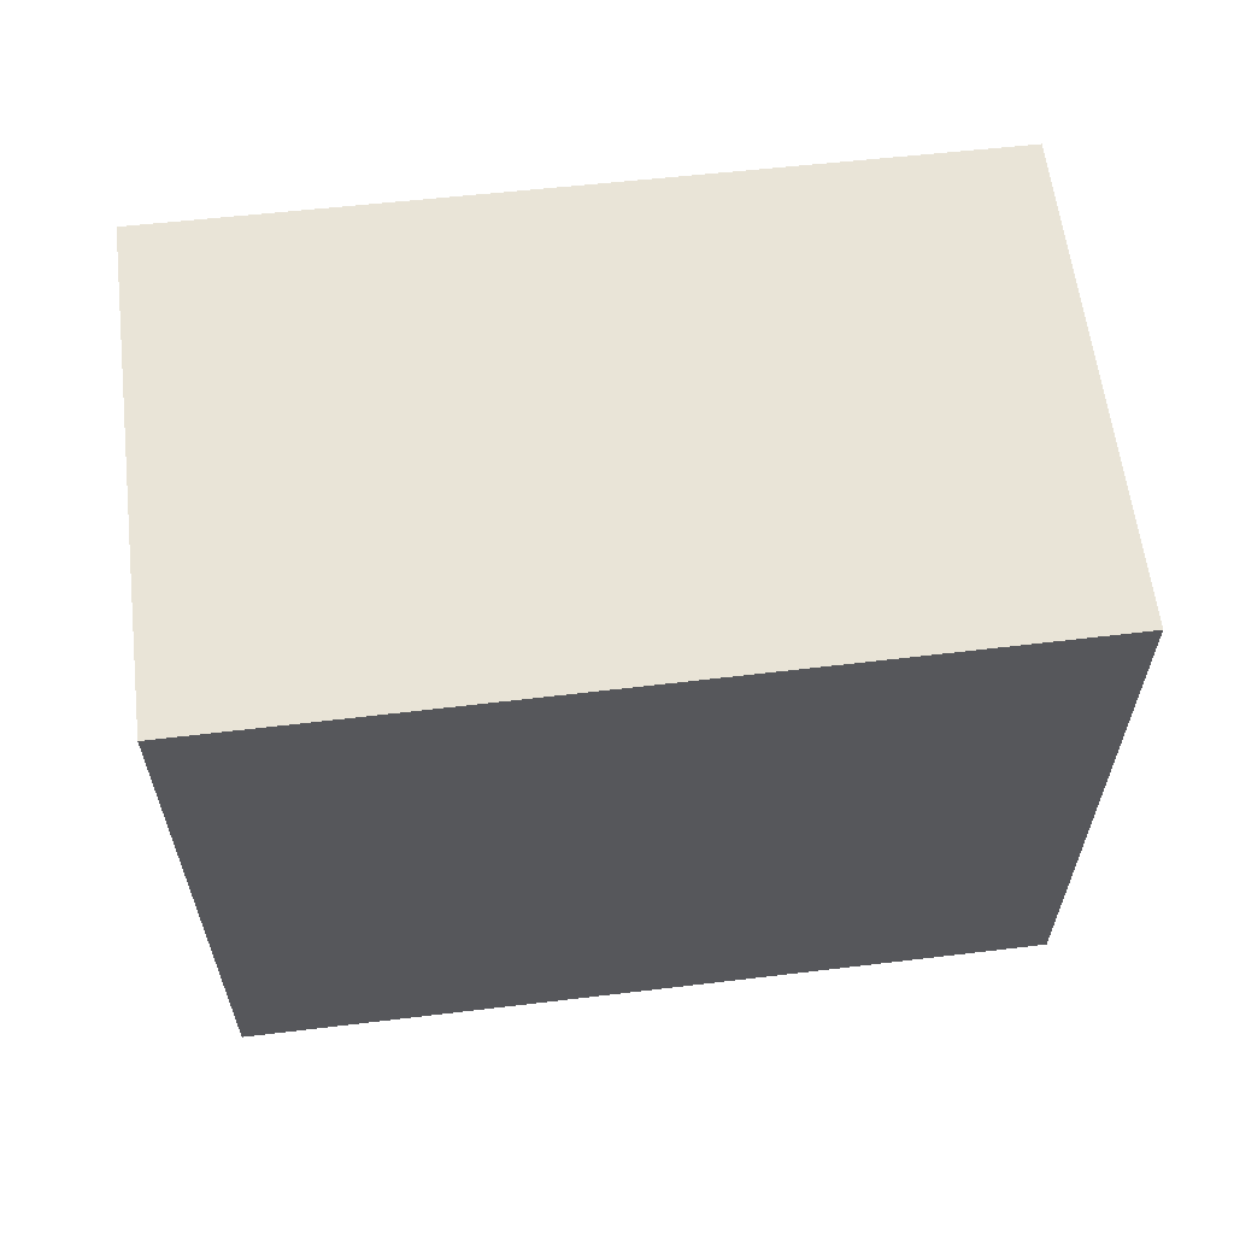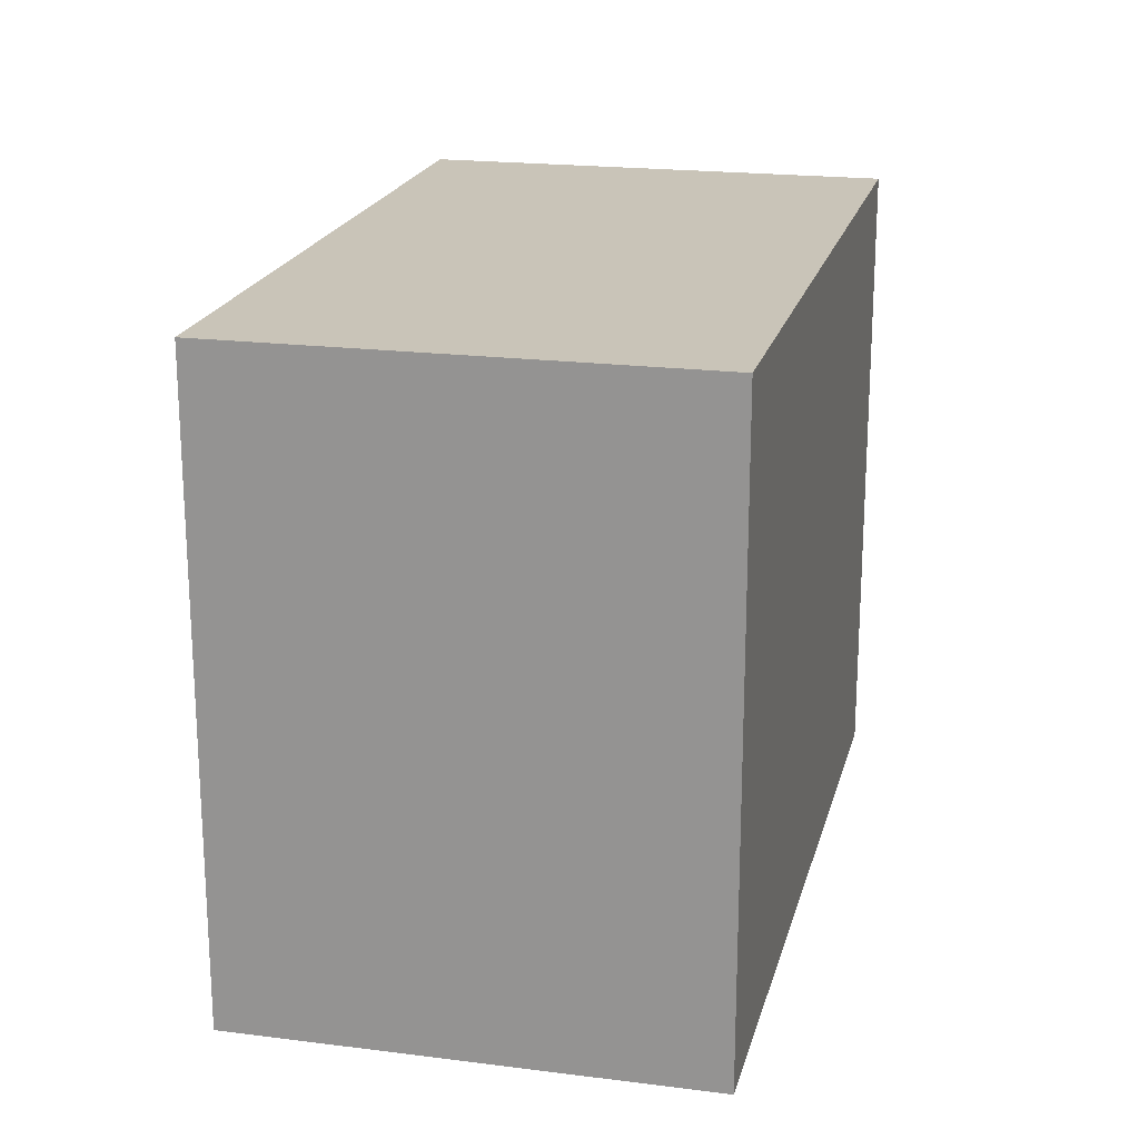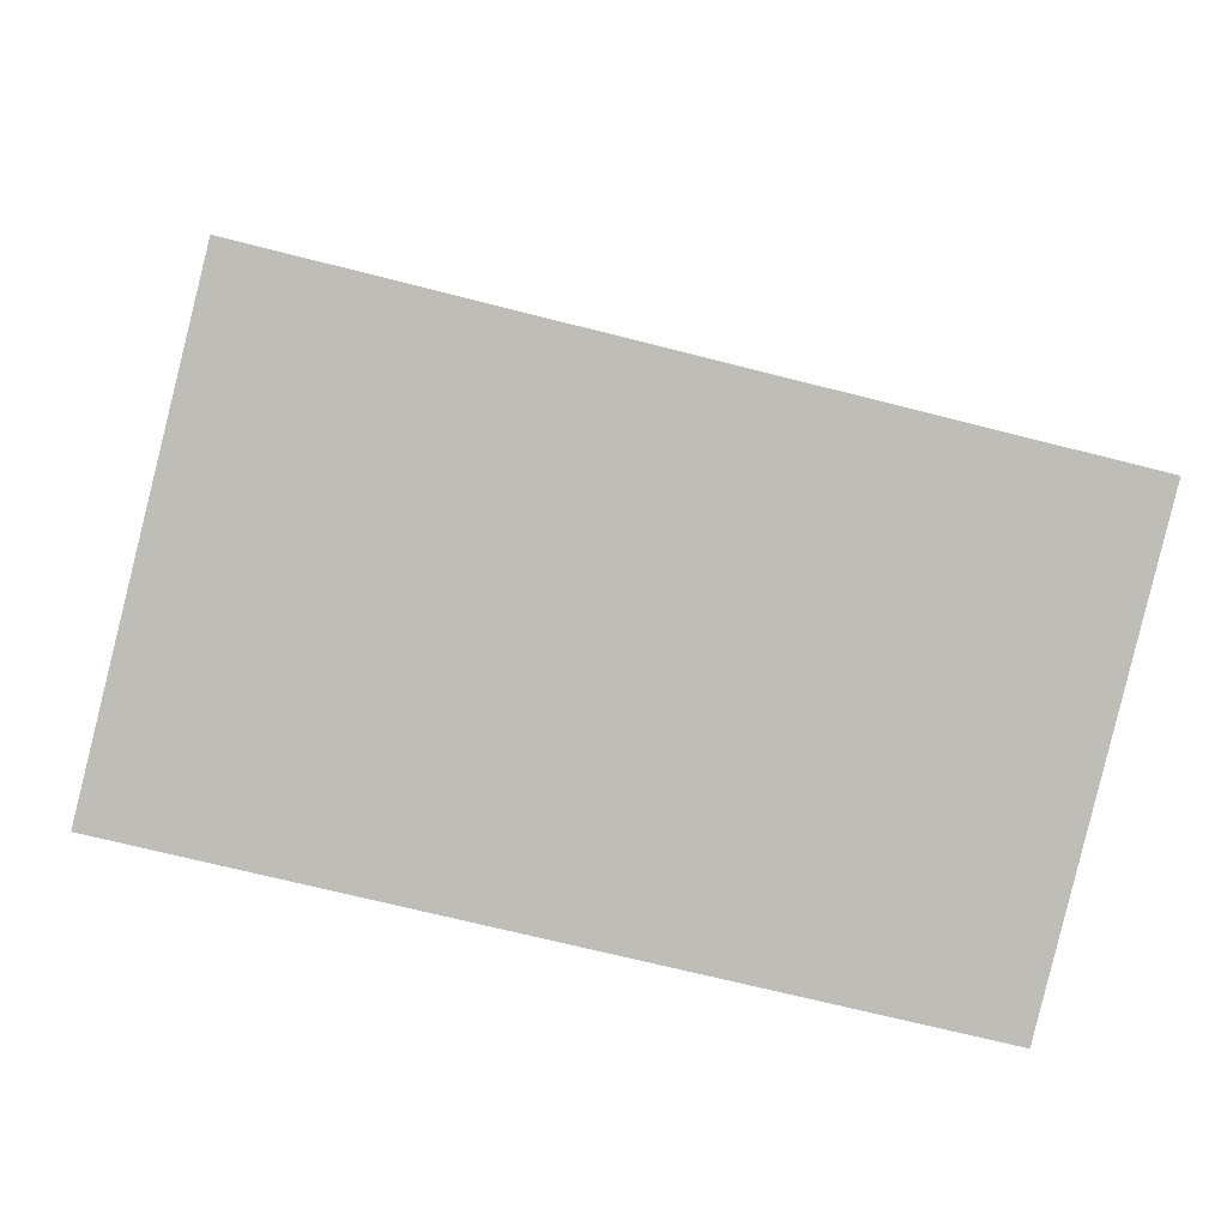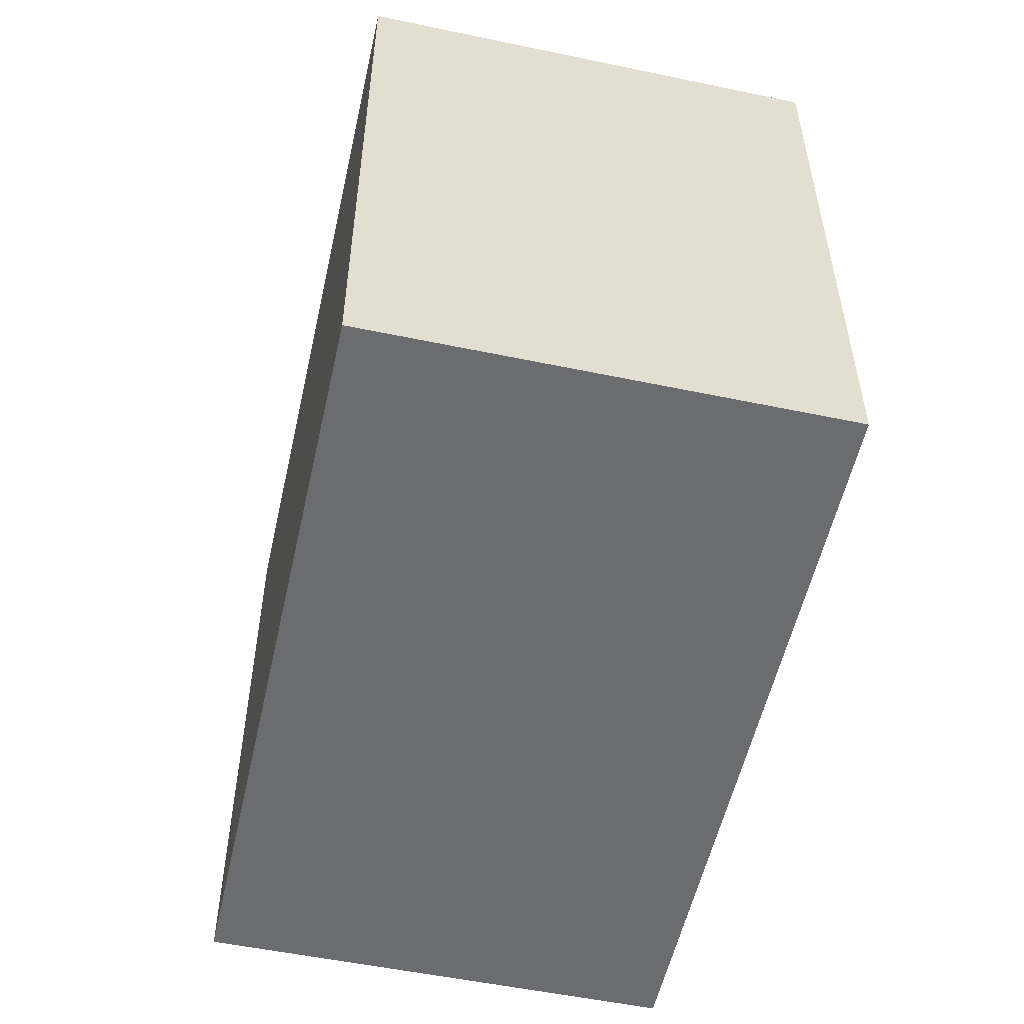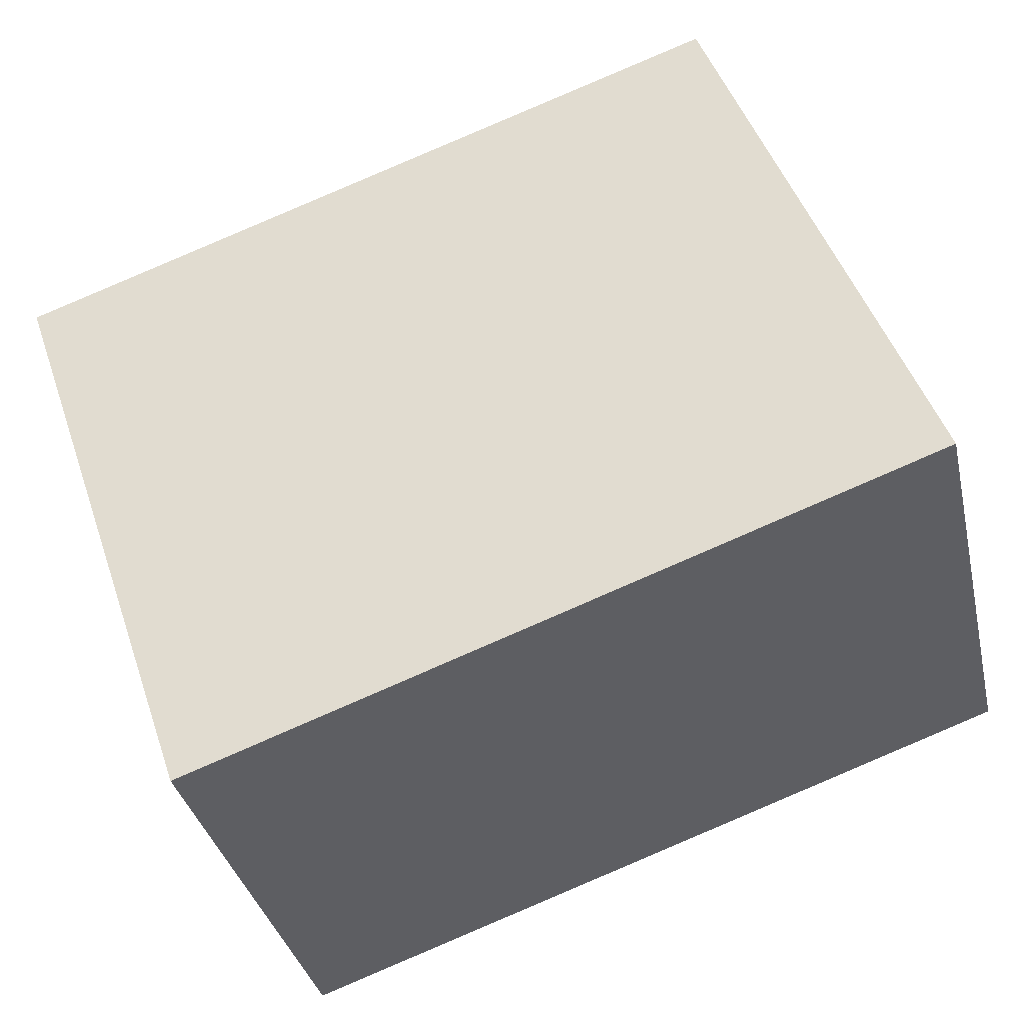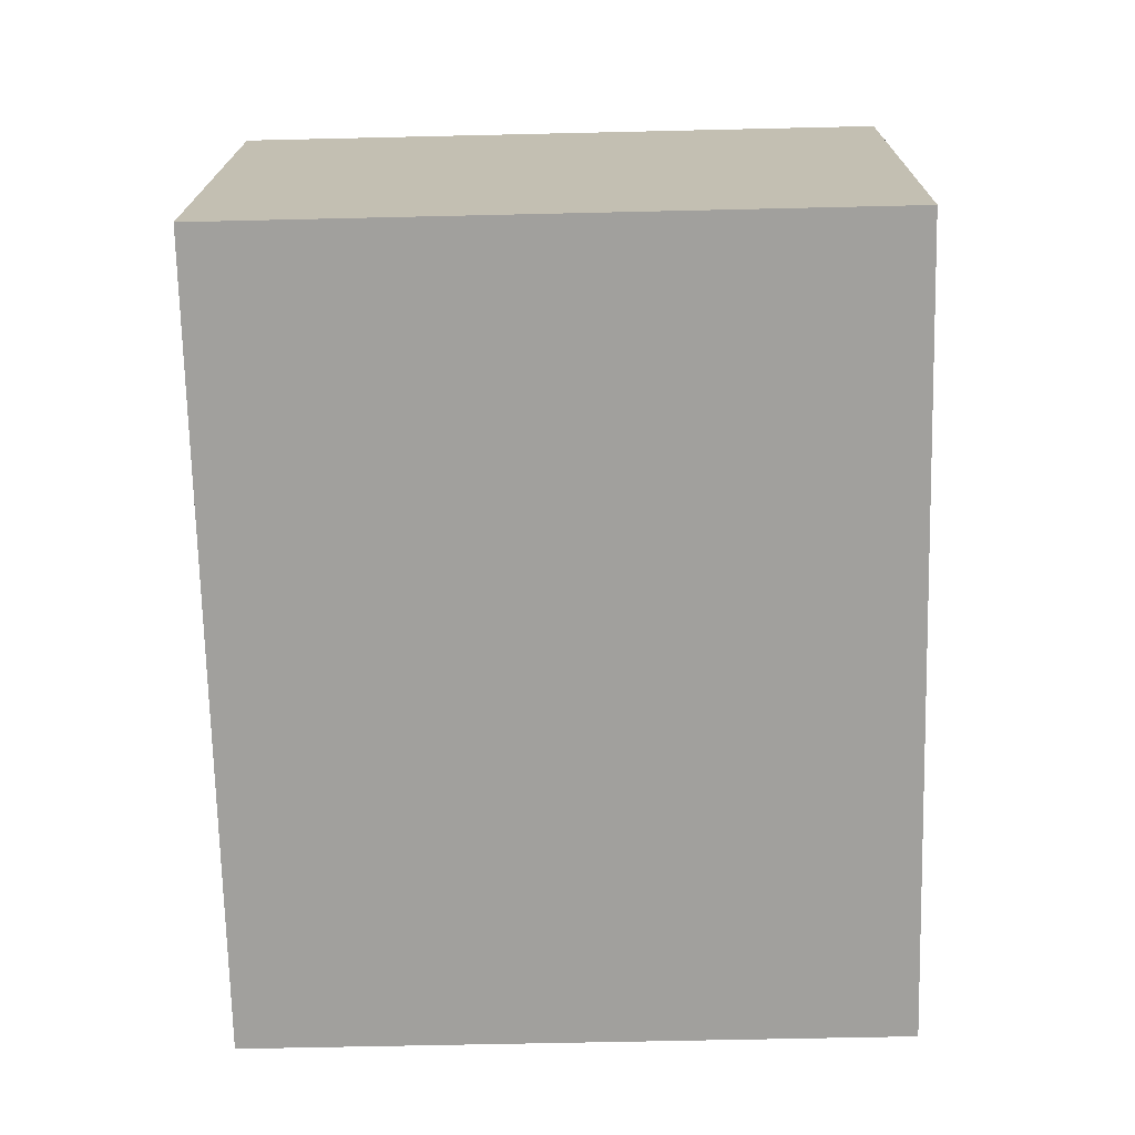
<metadata>
{"format":"obj","ext":"obj","renderer":"f3d","projection":"perspective","resolution":1024,"background":"white","views":[{"elev":61.2,"azim":6.9,"up":"+Y"},{"elev":20.1,"azim":117.0,"up":"+Y"},{"elev":5.0,"azim":-1.8,"up":"+Z"},{"elev":-53.7,"azim":91.3,"up":"+Y"},{"elev":48.8,"azim":161.2,"up":"+Z"},{"elev":-58.3,"azim":-88.6,"up":"+Z"}]}
</metadata>
<code>
v  4.252 3.578 -1.005
v  0.644 3.578 2.605
v  4.885 3.578 1.558
v  0 3.578 2.191e-16
v  4.885 -9.54e-17 1.558
v  4.252 6.154e-17 -1.005
v  0 0 0
v  0.644 -1.595e-16 2.605
g defaultobject
f 1 2 3
f 2 1 4
f 5 1 3
f 1 5 6
f 6 4 1
f 4 6 7
f 7 2 4
f 2 7 8
f 8 3 2
f 3 8 5
f 8 6 5
f 6 8 7

</code>
